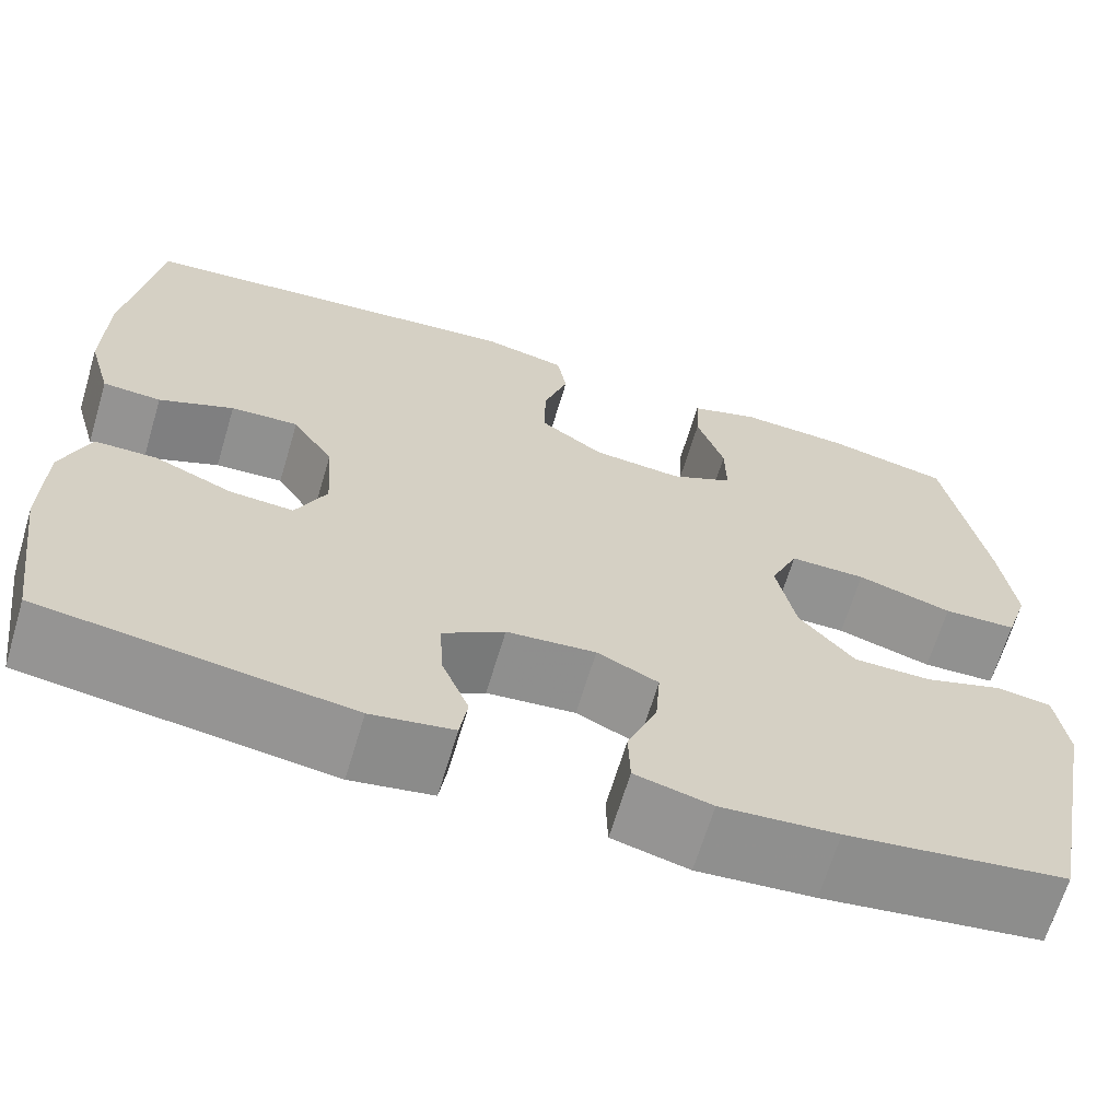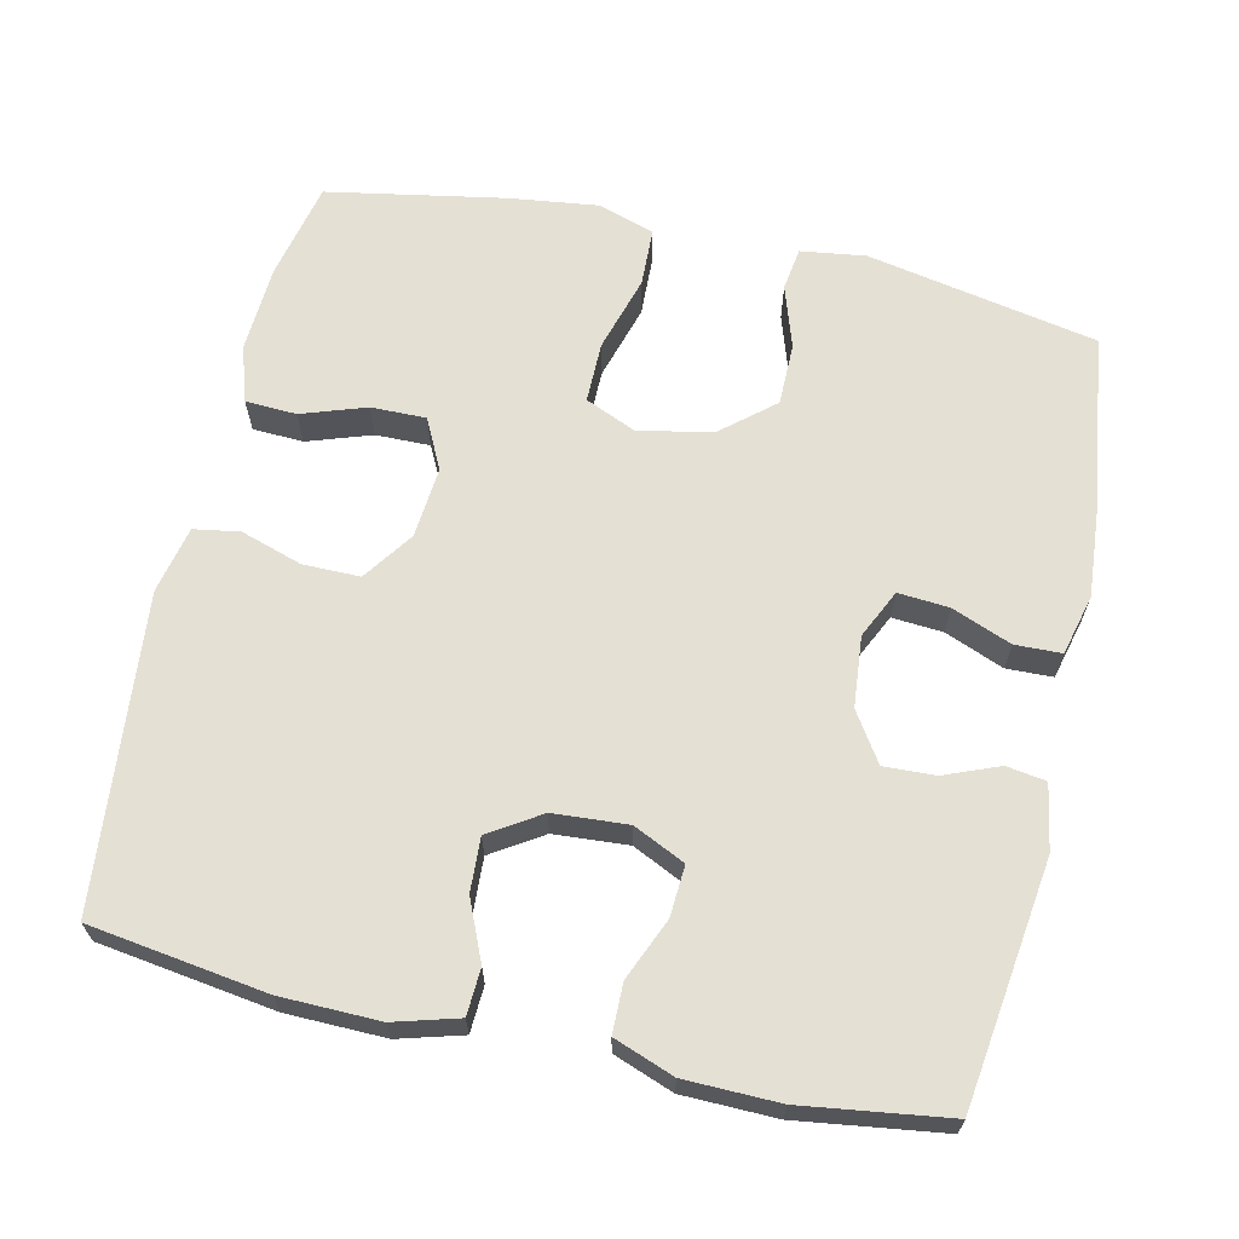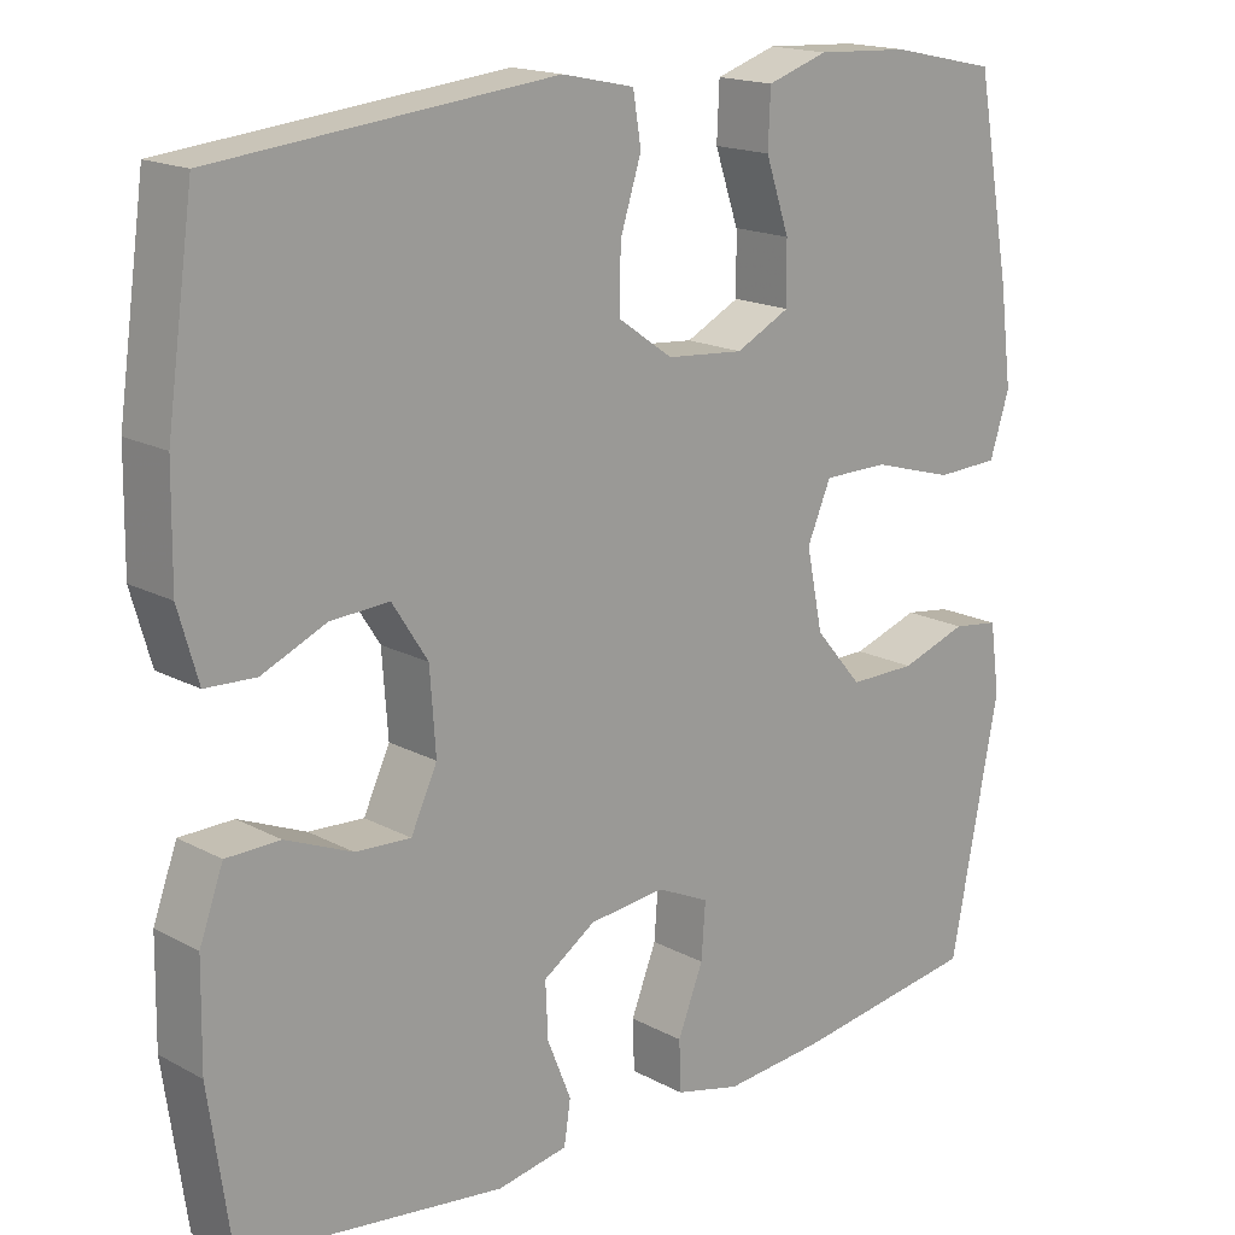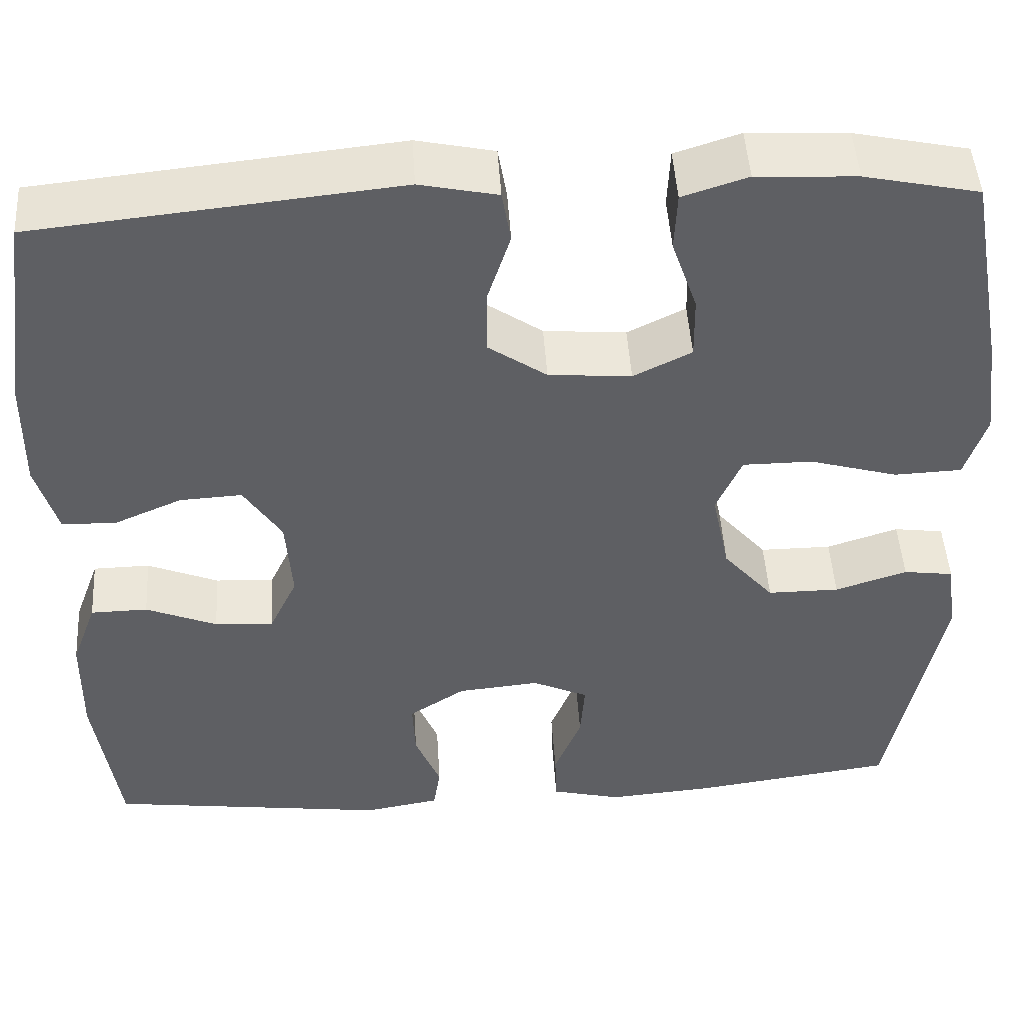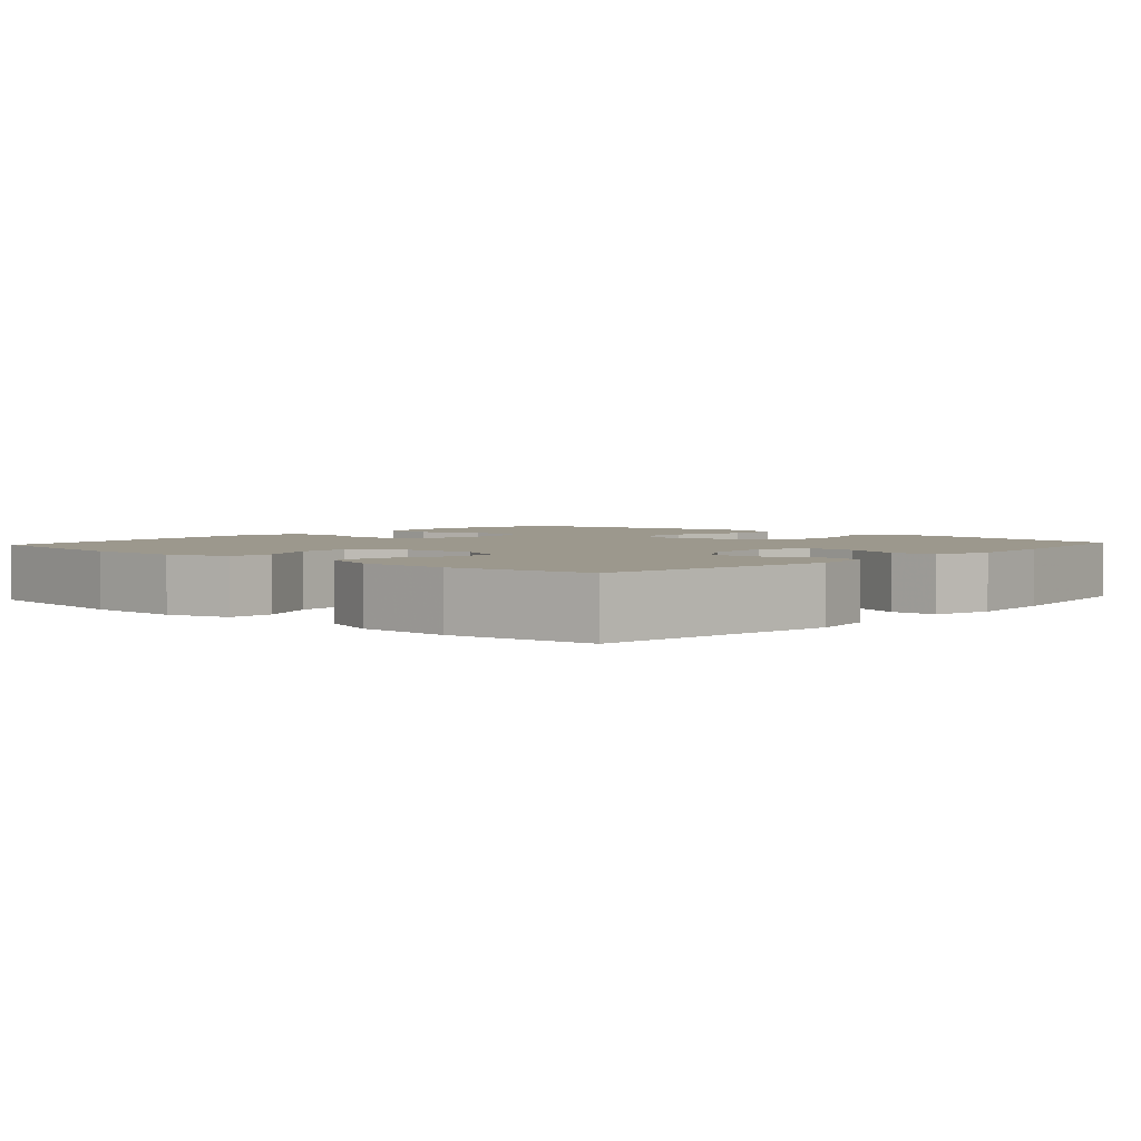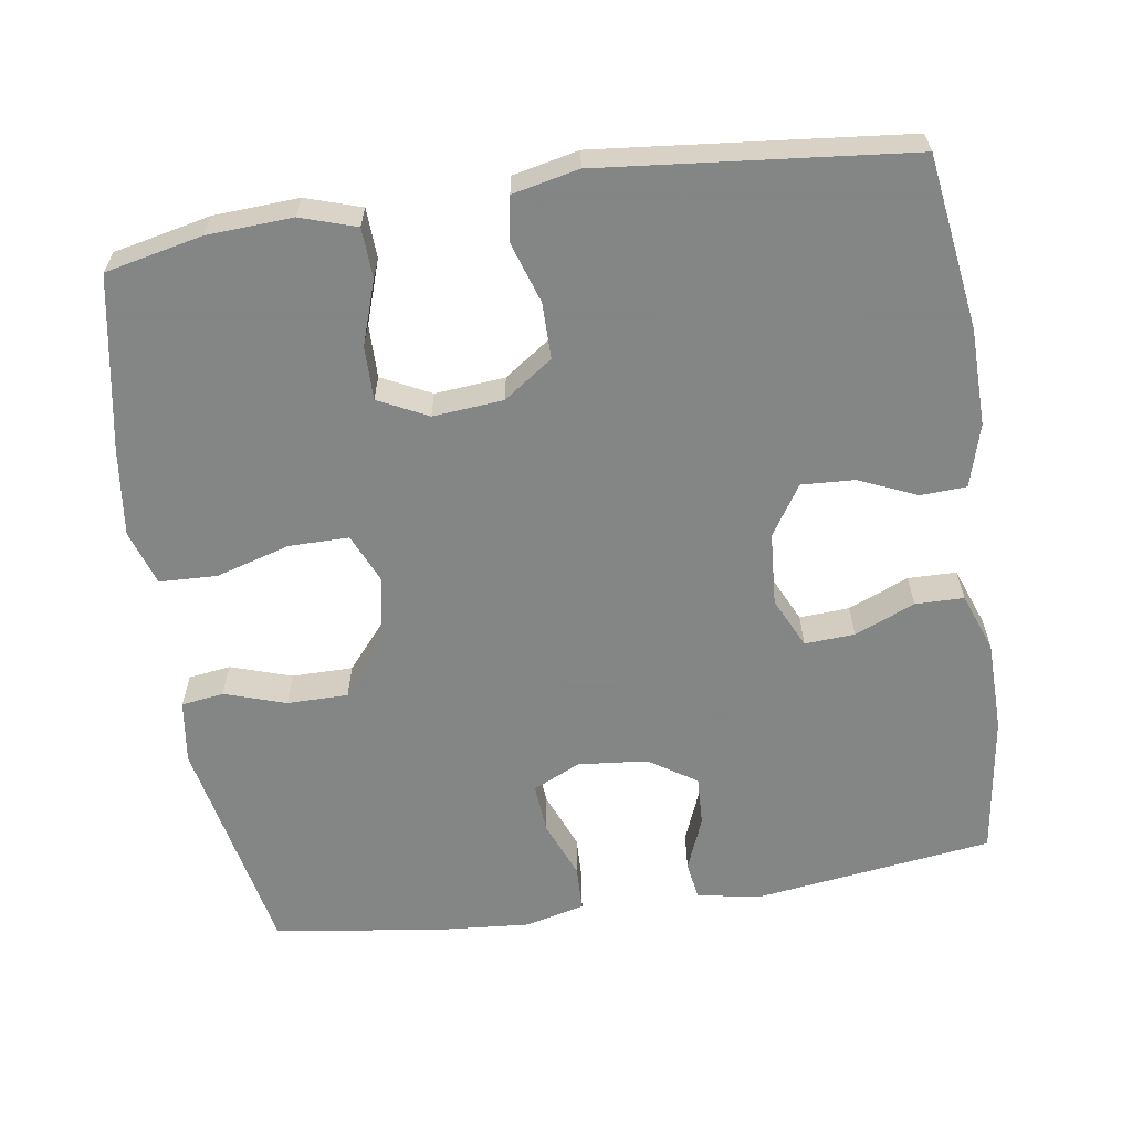
<metadata>
{"format":"obj","ext":"obj","renderer":"f3d","projection":"perspective","resolution":1024,"background":"white","views":[{"elev":-66.3,"azim":163.3,"up":"+Z"},{"elev":65.3,"azim":102.8,"up":"+Y"},{"elev":17.2,"azim":136.8,"up":"+Z"},{"elev":47.9,"azim":176.4,"up":"+Z"},{"elev":3.0,"azim":132.0,"up":"+Y"},{"elev":-61.6,"azim":8.7,"up":"+Y"}]}
</metadata>
<code>
v 0.5 0.07 -0.5
v 0.18 0.07 -0.543
v 0.094 0.07 -0.528
v 0.086 0.07 -0.476
v 0.115 0.07 -0.404
v 0.118 0.07 -0.337
v 0.054 0.07 -0.295
v -0.039 0.07 -0.286
v -0.103 0.07 -0.316
v -0.098 0.07 -0.383
v -0.067 0.07 -0.461
v -0.069 0.07 -0.522
v -0.149 0.07 -0.542
v -0.271 0.07 -0.532
v -0.5 0.07 -0.5
v -0.559 0.07 -0.197
v -0.547 0.07 -0.112
v -0.49 0.07 -0.104
v -0.408 0.07 -0.131
v -0.326 0.07 -0.131
v -0.268 0.07 -0.063
v -0.248 0.07 0.034
v -0.277 0.07 0.101
v -0.357 0.07 0.101
v -0.457 0.07 0.072
v -0.534 0.07 0.075
v -0.558 0.07 0.15
v -0.543 0.07 0.266
v -0.5 0.07 0.5
v -0.37 0.07 0.528
v -0.256 0.07 0.534
v -0.182 0.07 0.51
v -0.179 0.07 0.443
v -0.208 0.07 0.358
v -0.209 0.07 0.286
v -0.143 0.07 0.253
v -0.049 0.07 0.261
v 0.017 0.07 0.307
v 0.017 0.07 0.382
v -0.009 0.07 0.463
v 0.001 0.07 0.523
v 0.089 0.07 0.542
v 0.5 0.07 0.5
v 0.533 0.07 0.268
v 0.535 0.07 0.138
v 0.511 0.07 0.054
v 0.45 0.07 0.051
v 0.372 0.07 0.085
v 0.301 0.07 0.089
v 0.258 0.07 0.022
v 0.251 0.07 -0.076
v 0.283 0.07 -0.144
v 0.35 0.07 -0.14
v 0.431 0.07 -0.106
v 0.496 0.07 -0.107
v 0.525 0.07 -0.186
v 0.527 0.07 -0.309
v 0.5 0 -0.5
v 0.18 0 -0.543
v 0.094 0 -0.528
v 0.086 0 -0.476
v 0.115 0 -0.404
v 0.118 0 -0.337
v 0.054 0 -0.295
v -0.039 0 -0.286
v -0.103 0 -0.316
v -0.098 0 -0.383
v -0.067 0 -0.461
v -0.069 0 -0.522
v -0.149 0 -0.542
v -0.271 0 -0.532
v -0.5 0 -0.5
v -0.559 0 -0.197
v -0.547 0 -0.112
v -0.49 0 -0.104
v -0.408 0 -0.131
v -0.326 0 -0.131
v -0.268 0 -0.063
v -0.248 0 0.034
v -0.277 0 0.101
v -0.357 0 0.101
v -0.457 0 0.072
v -0.534 0 0.075
v -0.558 0 0.15
v -0.543 0 0.266
v -0.5 0 0.5
v -0.37 0 0.528
v -0.256 0 0.534
v -0.182 0 0.51
v -0.179 0 0.443
v -0.208 0 0.358
v -0.209 0 0.286
v -0.143 0 0.253
v -0.049 0 0.261
v 0.017 0 0.307
v 0.017 0 0.382
v -0.009 0 0.463
v 0.001 0 0.523
v 0.089 0 0.542
v 0.5 0 0.5
v 0.533 0 0.268
v 0.535 0 0.138
v 0.511 0 0.054
v 0.45 0 0.051
v 0.372 0 0.085
v 0.301 0 0.089
v 0.258 0 0.022
v 0.251 0 -0.076
v 0.283 0 -0.144
v 0.35 0 -0.14
v 0.431 0 -0.106
v 0.496 0 -0.107
v 0.525 0 -0.186
v 0.527 0 -0.309
f 53 54 55 56
f 52 53 56 57
f 45 46 47 48
f 45 48 49
f 44 45 49
f 43 44 49
f 42 43 49 50
f 39 40 41 42
f 38 39 42 50
f 31 32 33 34
f 31 34 35
f 30 31 35
f 29 30 35
f 28 29 35
f 27 28 35 36
f 24 25 26 27
f 23 24 27 36
f 16 17 18 19
f 16 19 20
f 15 16 20
f 14 15 20 21
f 10 11 12 13
f 9 10 13 14
f 2 3 4 5
f 2 5 6
f 52 57 1 2
f 51 52 2 6
f 37 38 50 51
f 37 51 6 7
f 22 23 36 37
f 22 37 7 8
f 9 14 21 22
f 8 9 22
f 113 112 111 110
f 114 113 110 109
f 105 104 103 102
f 106 105 102
f 106 102 101
f 106 101 100
f 107 106 100 99
f 99 98 97 96
f 107 99 96 95
f 91 90 89 88
f 92 91 88
f 92 88 87
f 92 87 86
f 92 86 85
f 93 92 85 84
f 84 83 82 81
f 93 84 81 80
f 76 75 74 73
f 77 76 73
f 77 73 72
f 78 77 72 71
f 70 69 68 67
f 71 70 67 66
f 62 61 60 59
f 63 62 59
f 59 58 114 109
f 63 59 109 108
f 108 107 95 94
f 64 63 108 94
f 94 93 80 79
f 65 64 94 79
f 79 78 71 66
f 79 66 65
f 1 58 59 2
f 2 59 60 3
f 3 60 61 4
f 4 61 62 5
f 5 62 63 6
f 6 63 64 7
f 7 64 65 8
f 8 65 66 9
f 9 66 67 10
f 10 67 68 11
f 11 68 69 12
f 12 69 70 13
f 13 70 71 14
f 14 71 72 15
f 15 72 73 16
f 16 73 74 17
f 17 74 75 18
f 18 75 76 19
f 19 76 77 20
f 20 77 78 21
f 21 78 79 22
f 22 79 80 23
f 23 80 81 24
f 24 81 82 25
f 25 82 83 26
f 26 83 84 27
f 27 84 85 28
f 28 85 86 29
f 29 86 87 30
f 30 87 88 31
f 31 88 89 32
f 32 89 90 33
f 33 90 91 34
f 34 91 92 35
f 35 92 93 36
f 36 93 94 37
f 37 94 95 38
f 38 95 96 39
f 39 96 97 40
f 40 97 98 41
f 41 98 99 42
f 42 99 100 43
f 43 100 101 44
f 44 101 102 45
f 45 102 103 46
f 46 103 104 47
f 47 104 105 48
f 48 105 106 49
f 49 106 107 50
f 50 107 108 51
f 51 108 109 52
f 52 109 110 53
f 53 110 111 54
f 54 111 112 55
f 55 112 113 56
f 56 113 114 57
f 57 114 58 1

</code>
